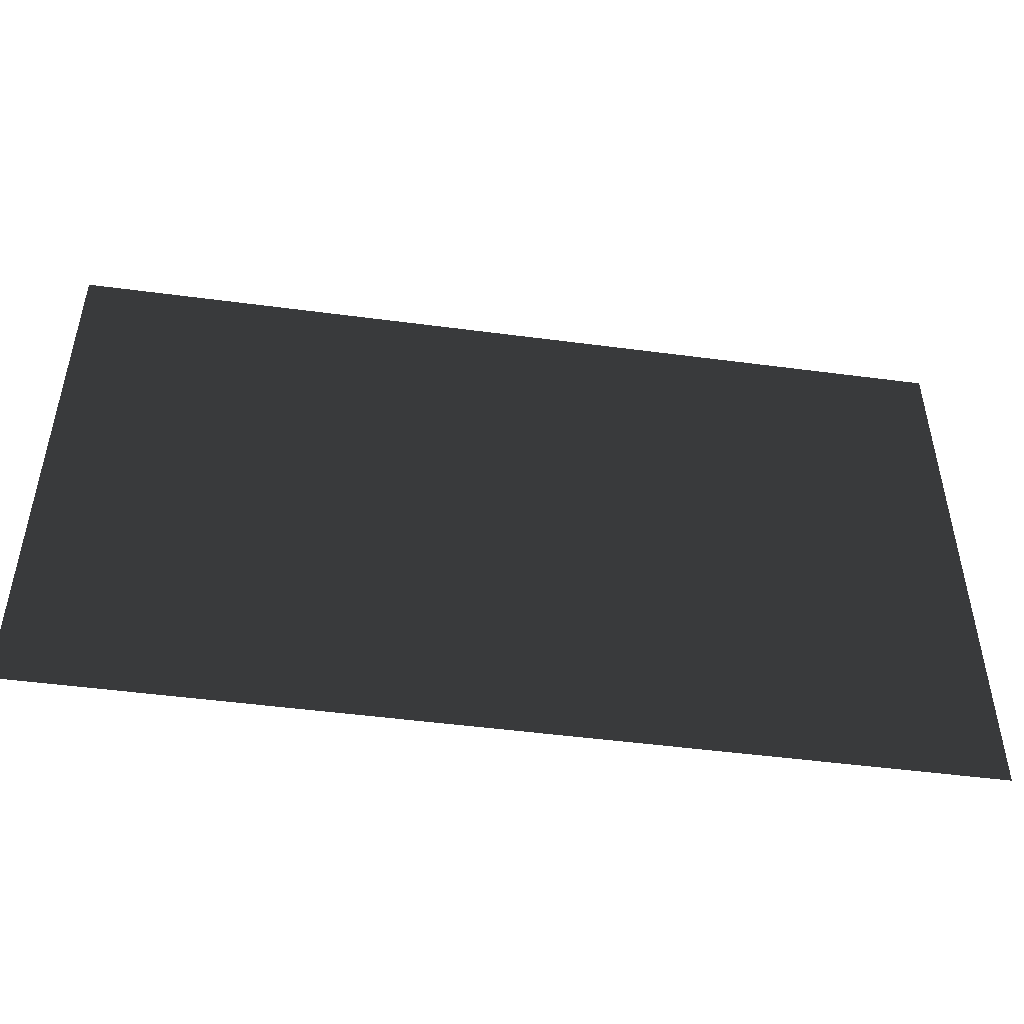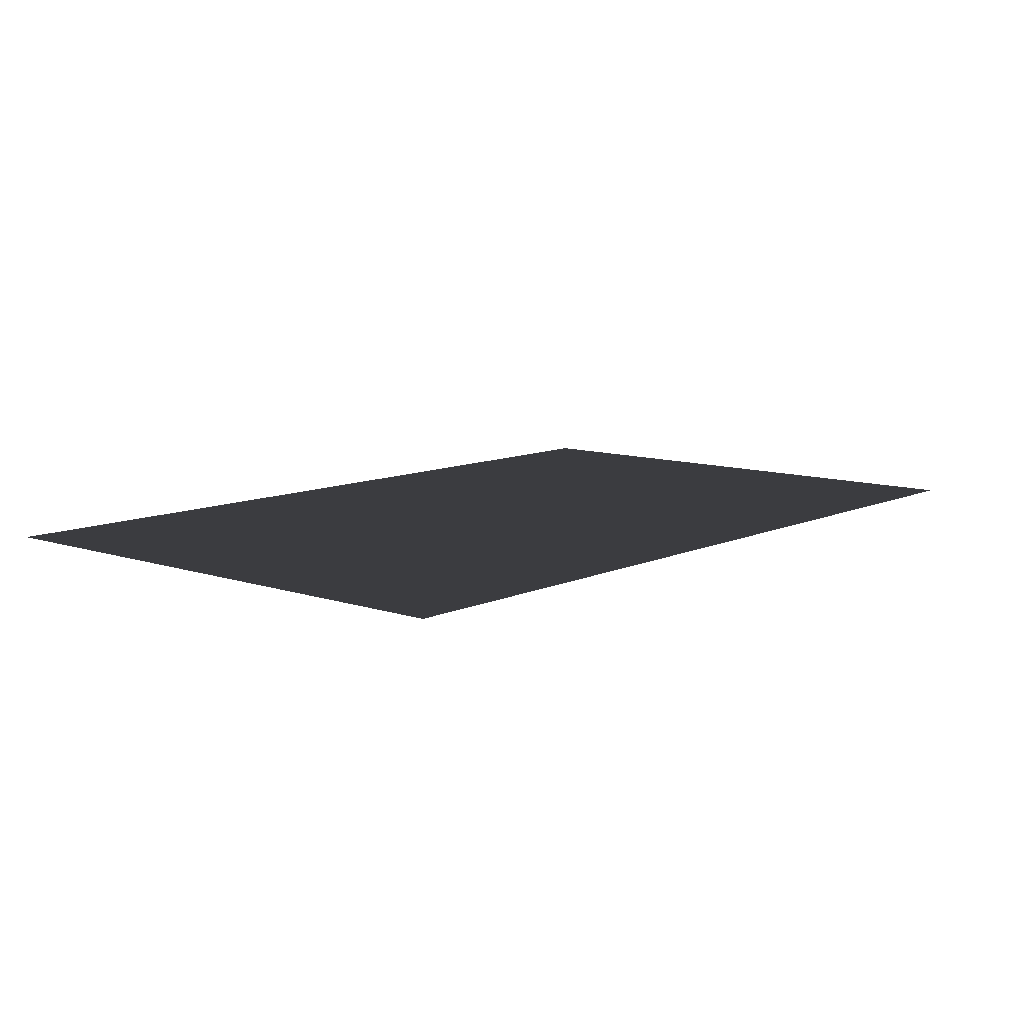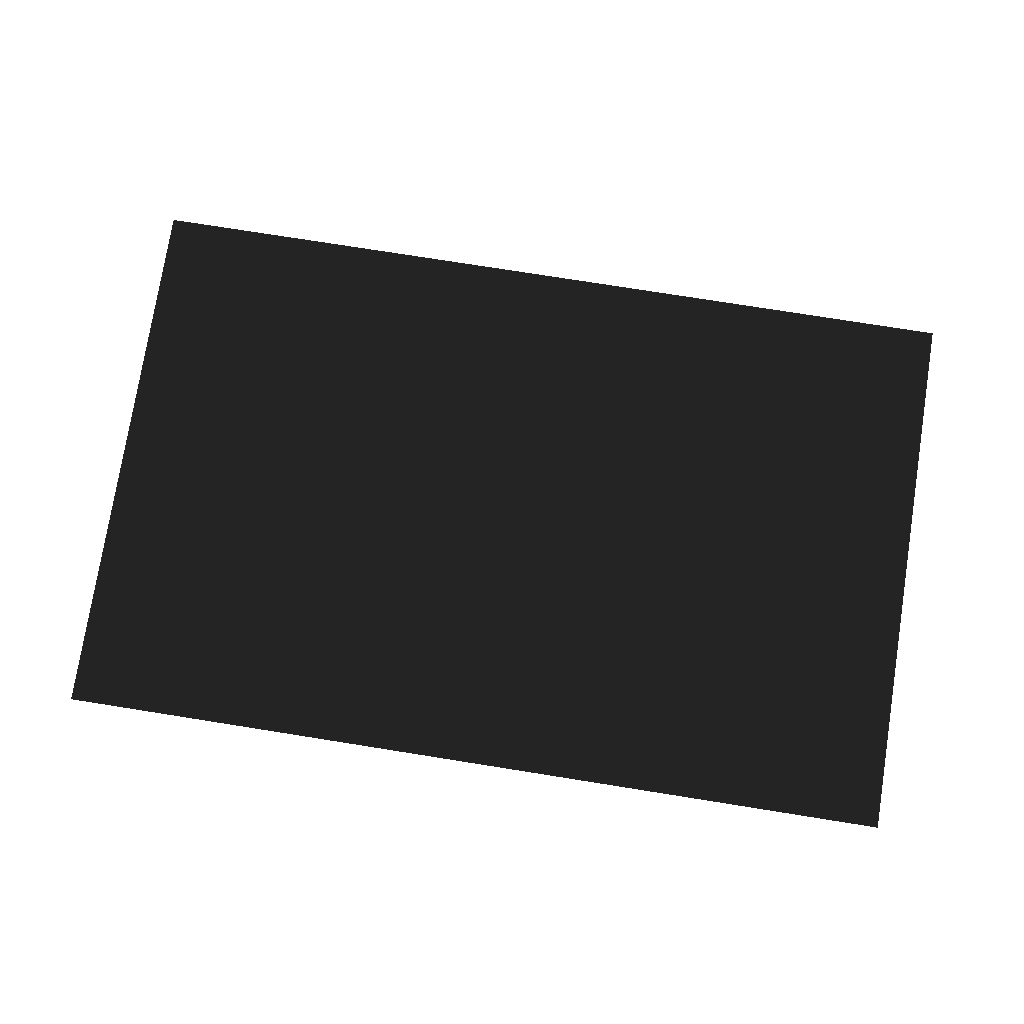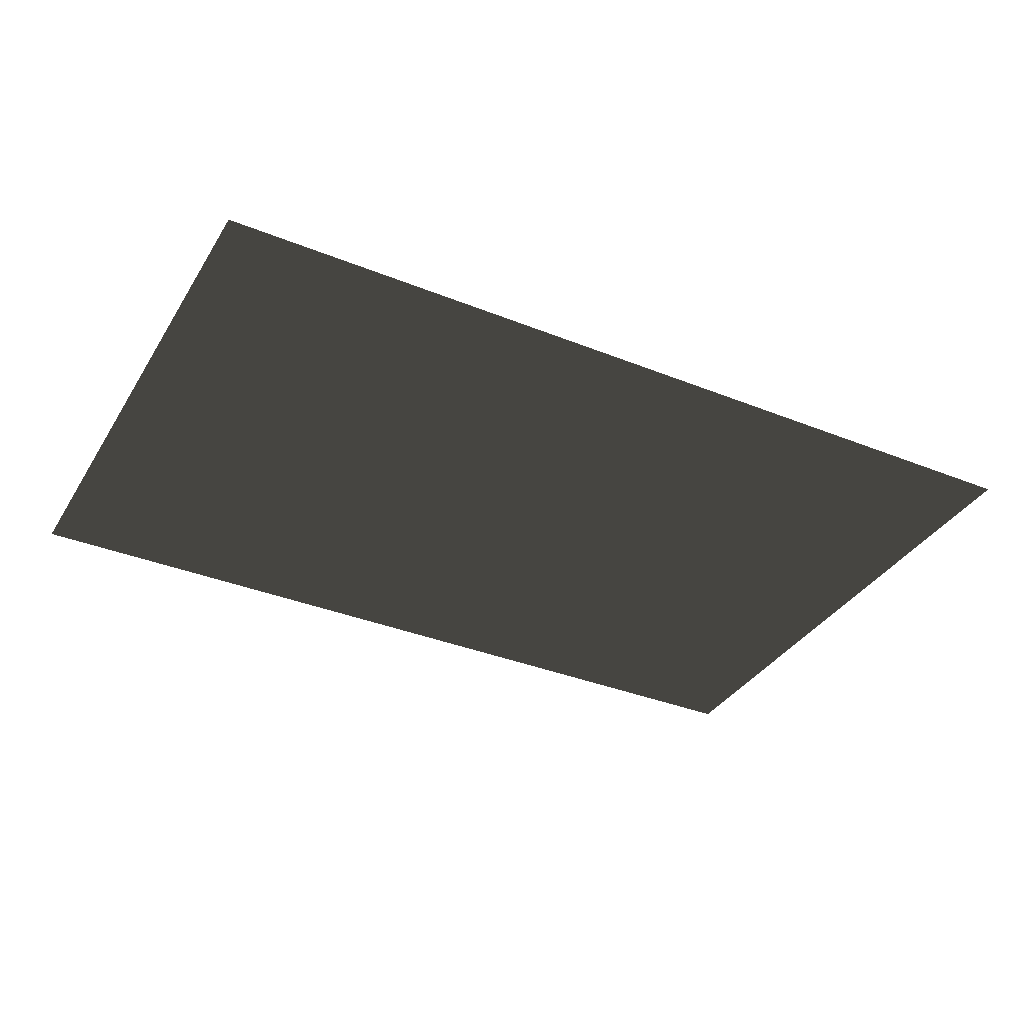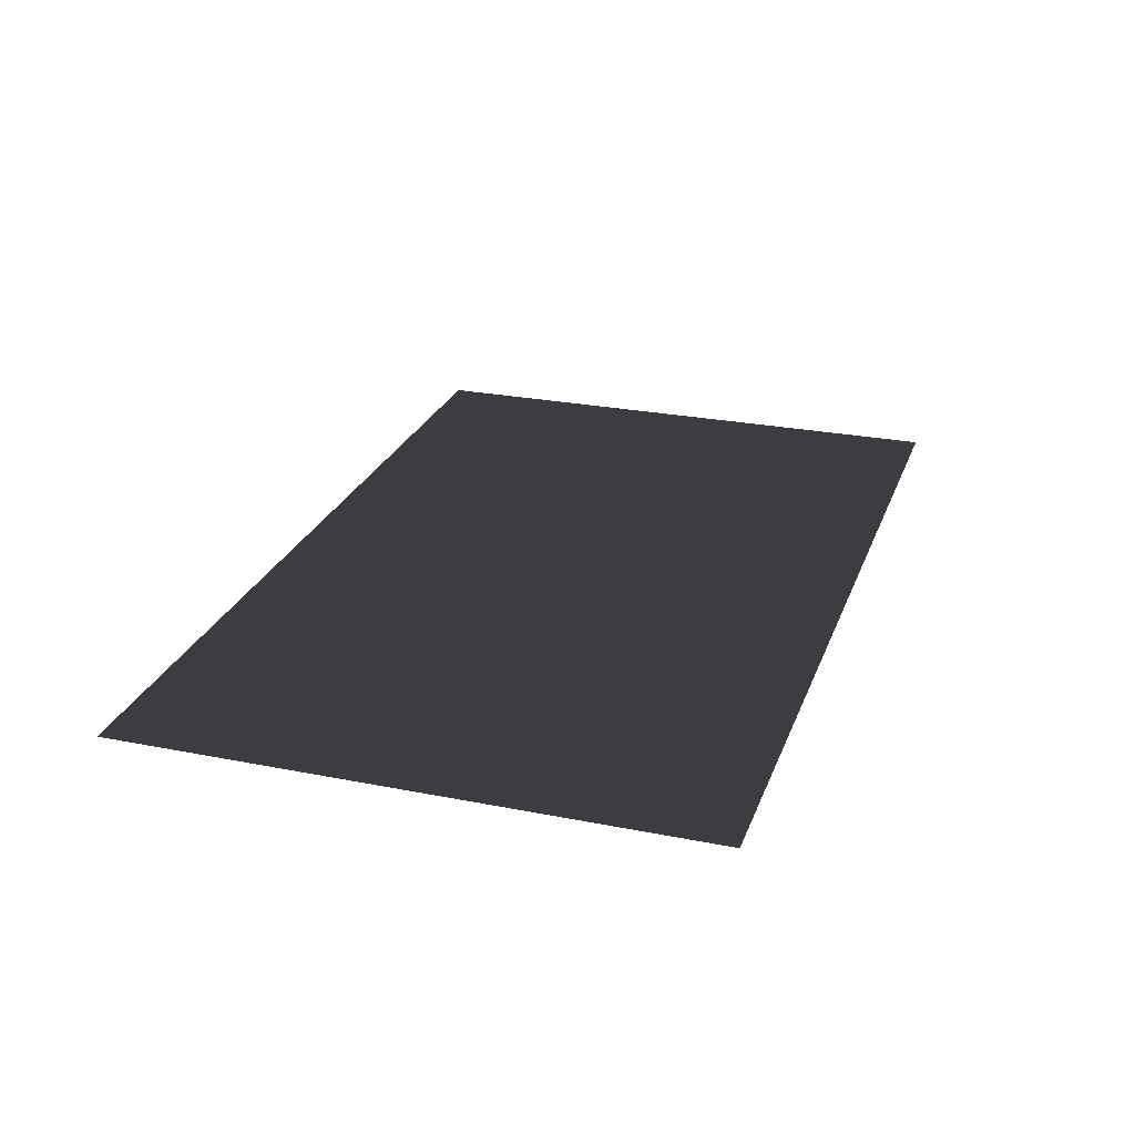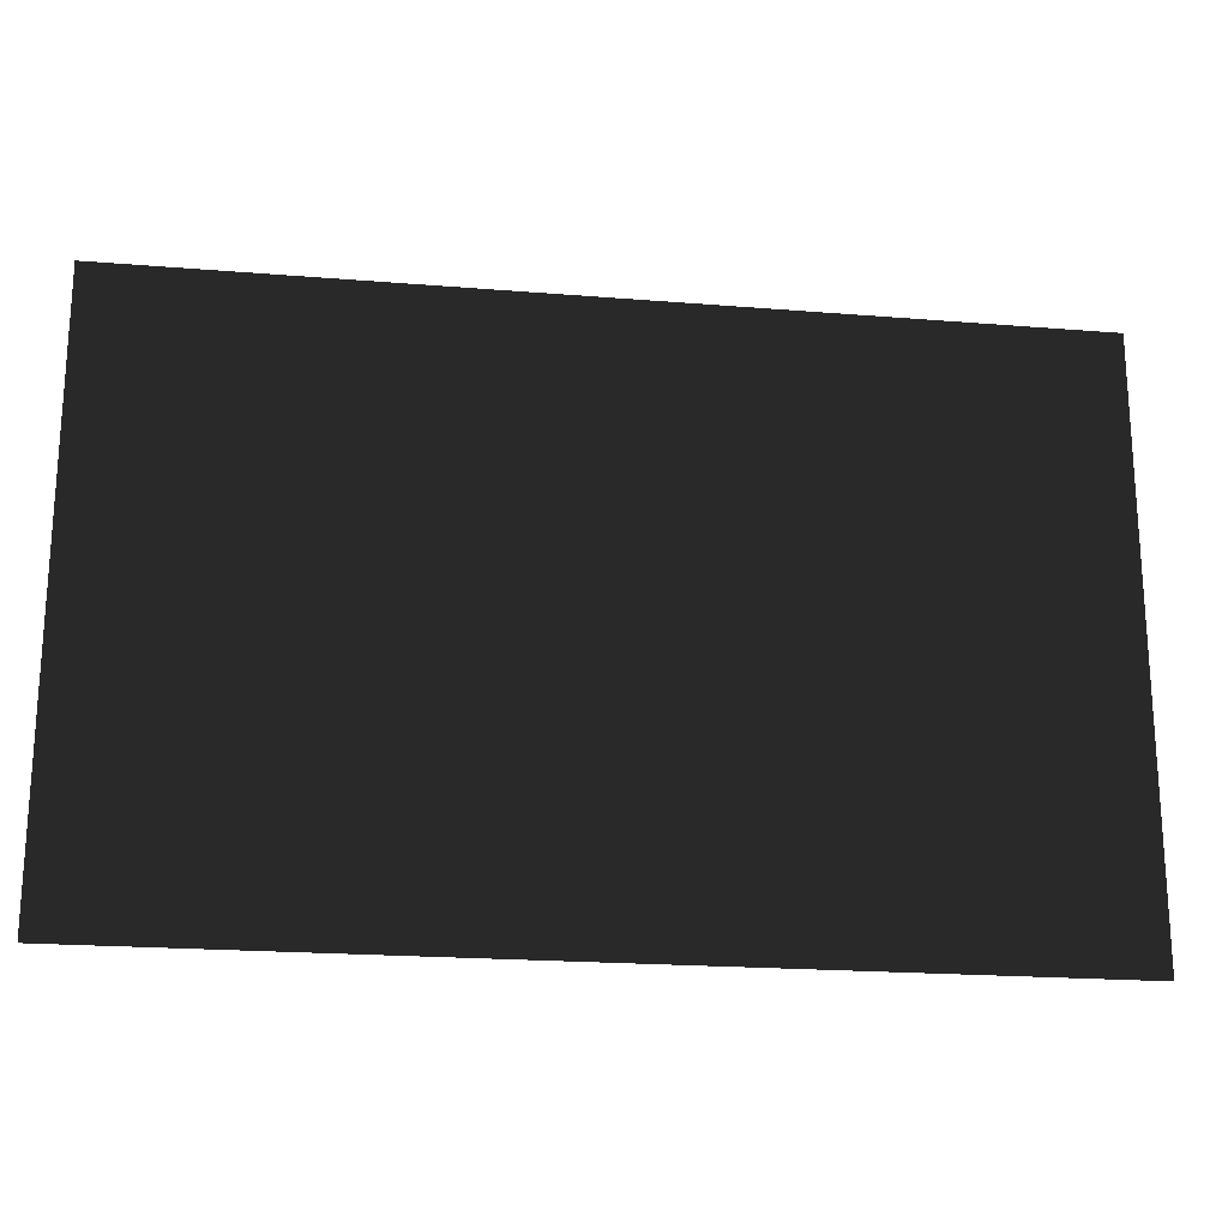
<metadata>
{"format":"obj","ext":"obj","renderer":"f3d","projection":"perspective","resolution":1024,"background":"white","views":[{"elev":-48.6,"azim":171.6,"up":"+Y"},{"elev":9.9,"azim":130.7,"up":"+Z"},{"elev":76.9,"azim":9.0,"up":"+Z"},{"elev":-35.8,"azim":-27.9,"up":"+Z"},{"elev":25.6,"azim":-72.3,"up":"+Z"},{"elev":-20.7,"azim":-8.4,"up":"+Y"}]}
</metadata>
<code>
g default
v 0 0 0
v 0 30 0
v 47 0 0
v 47 30 0
f 1 2 4
f 4 3 1

</code>
